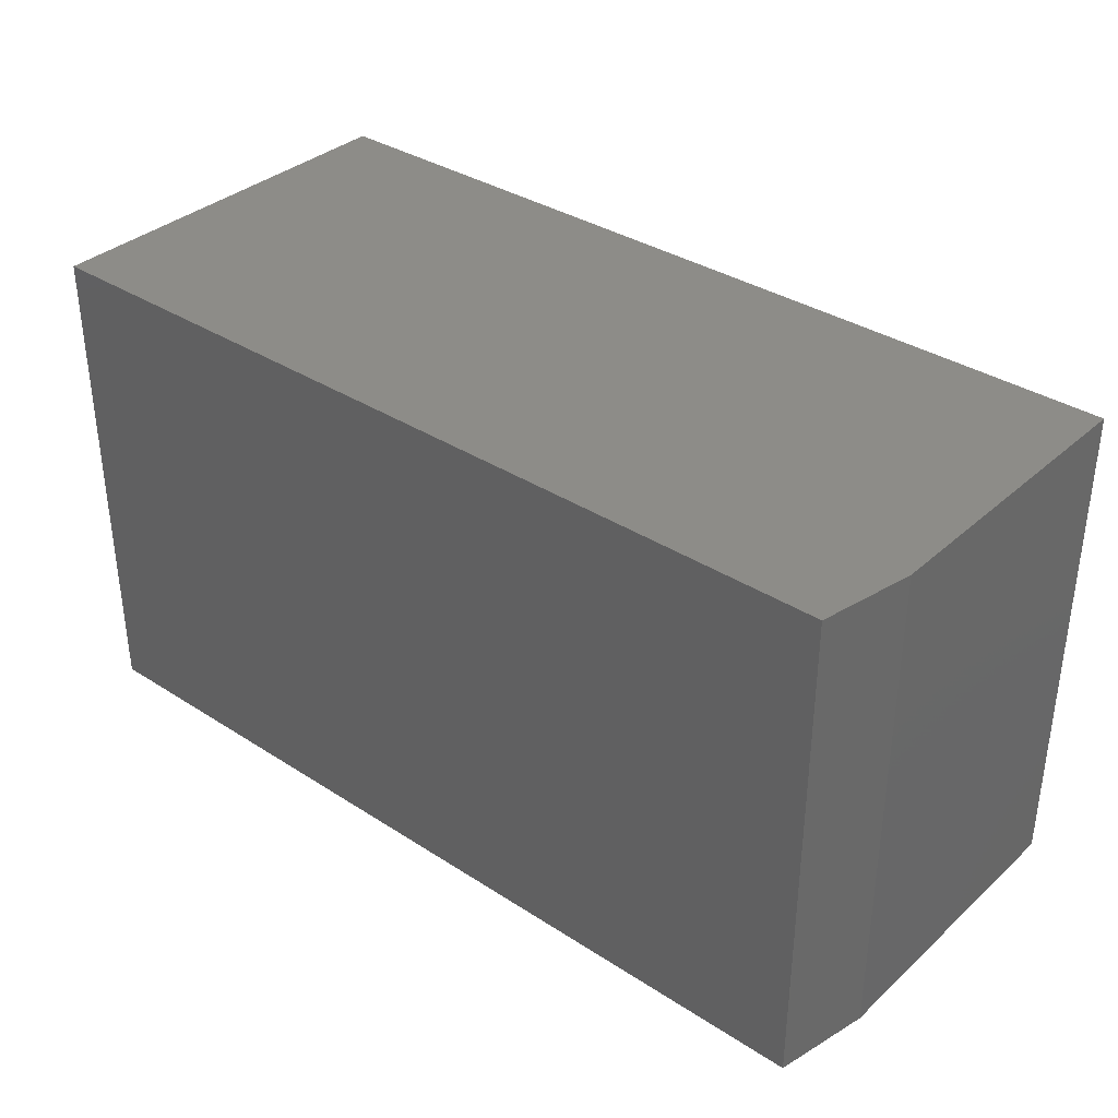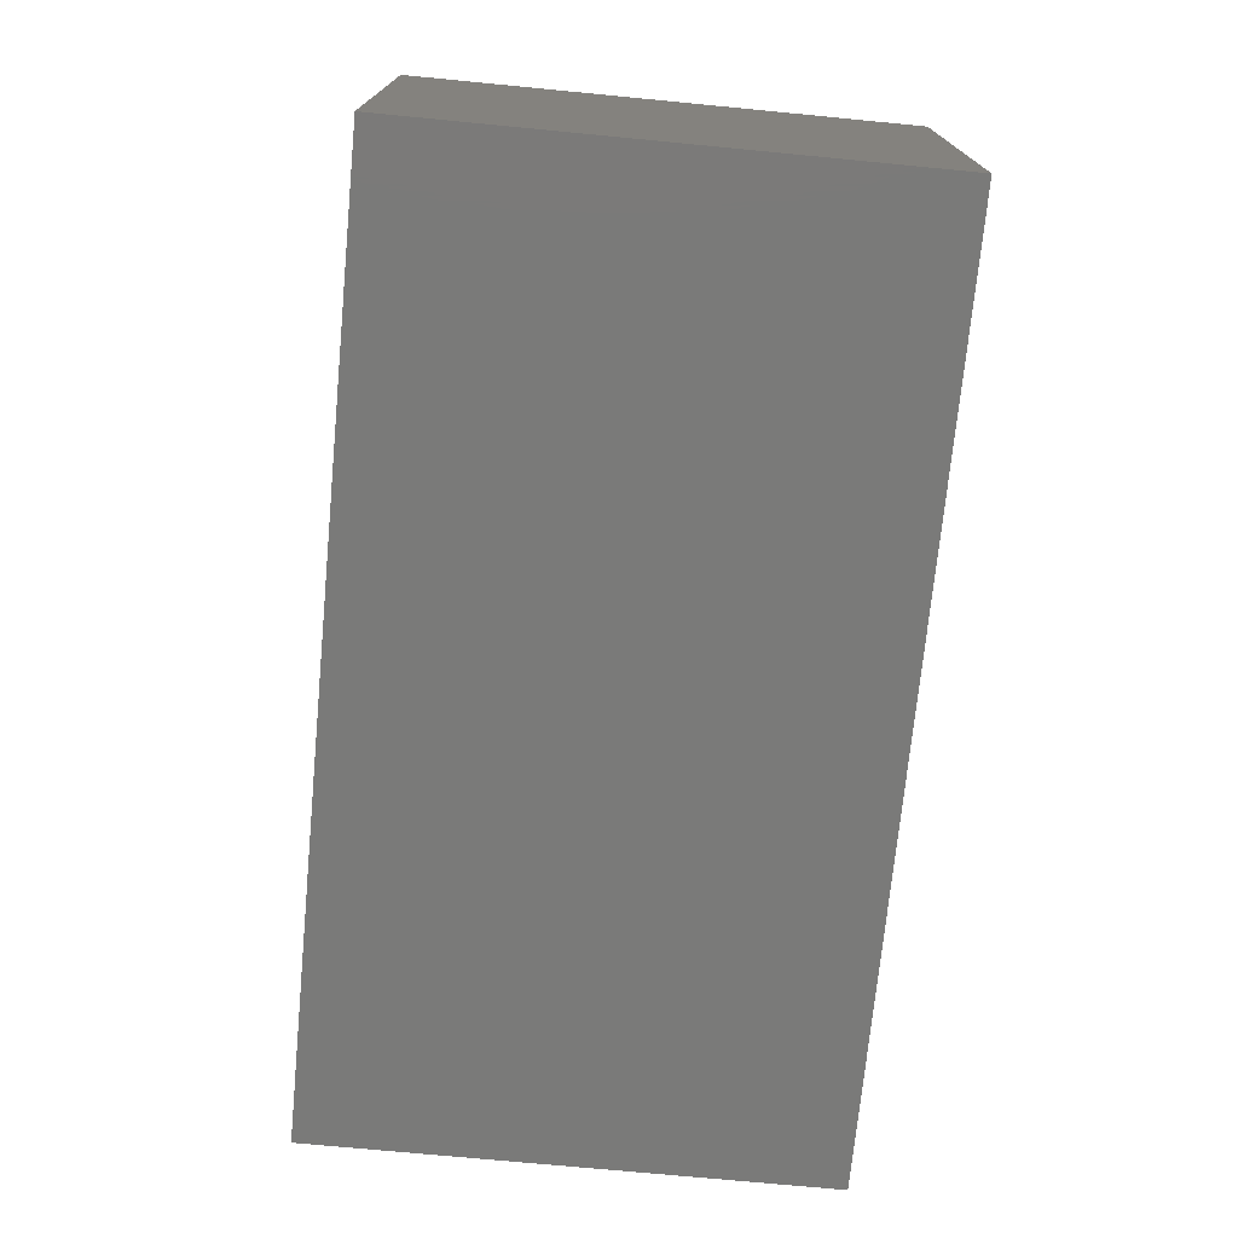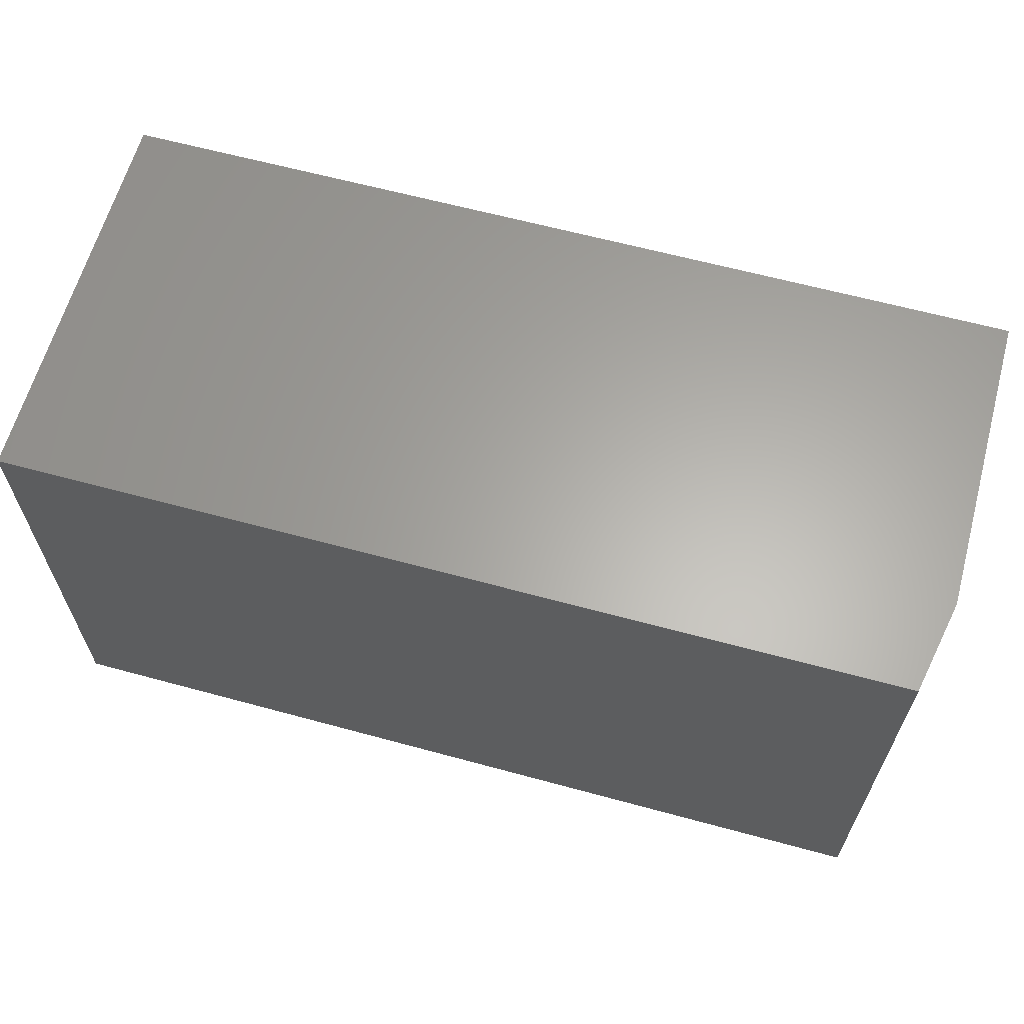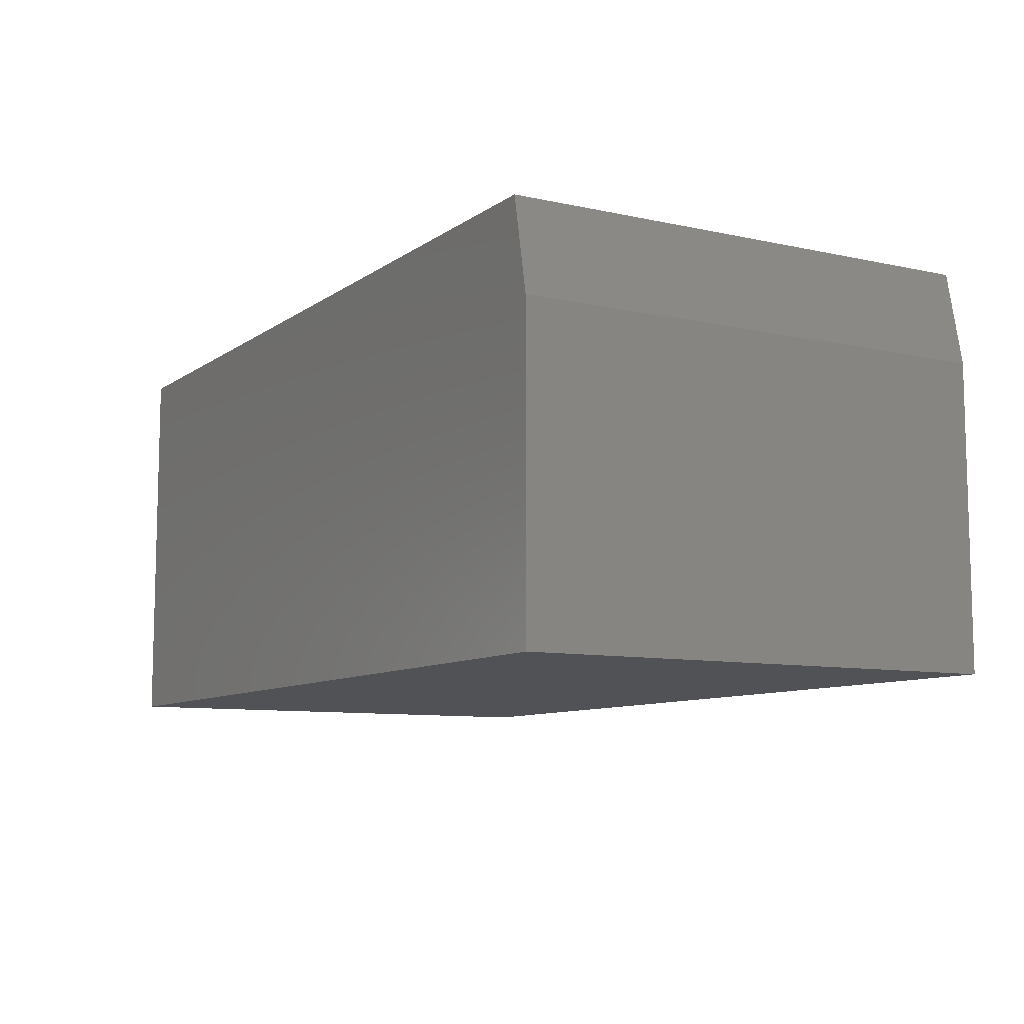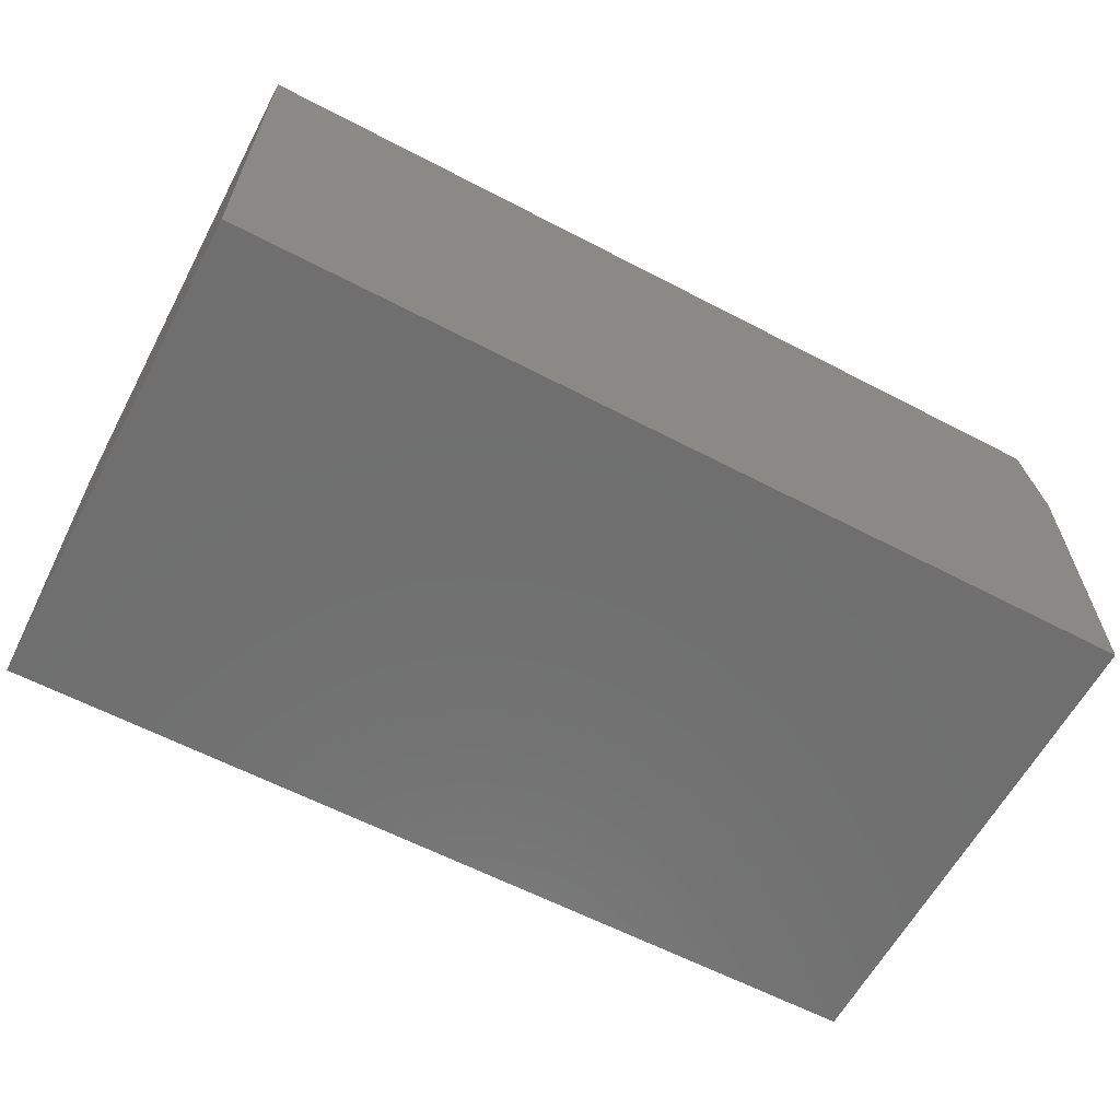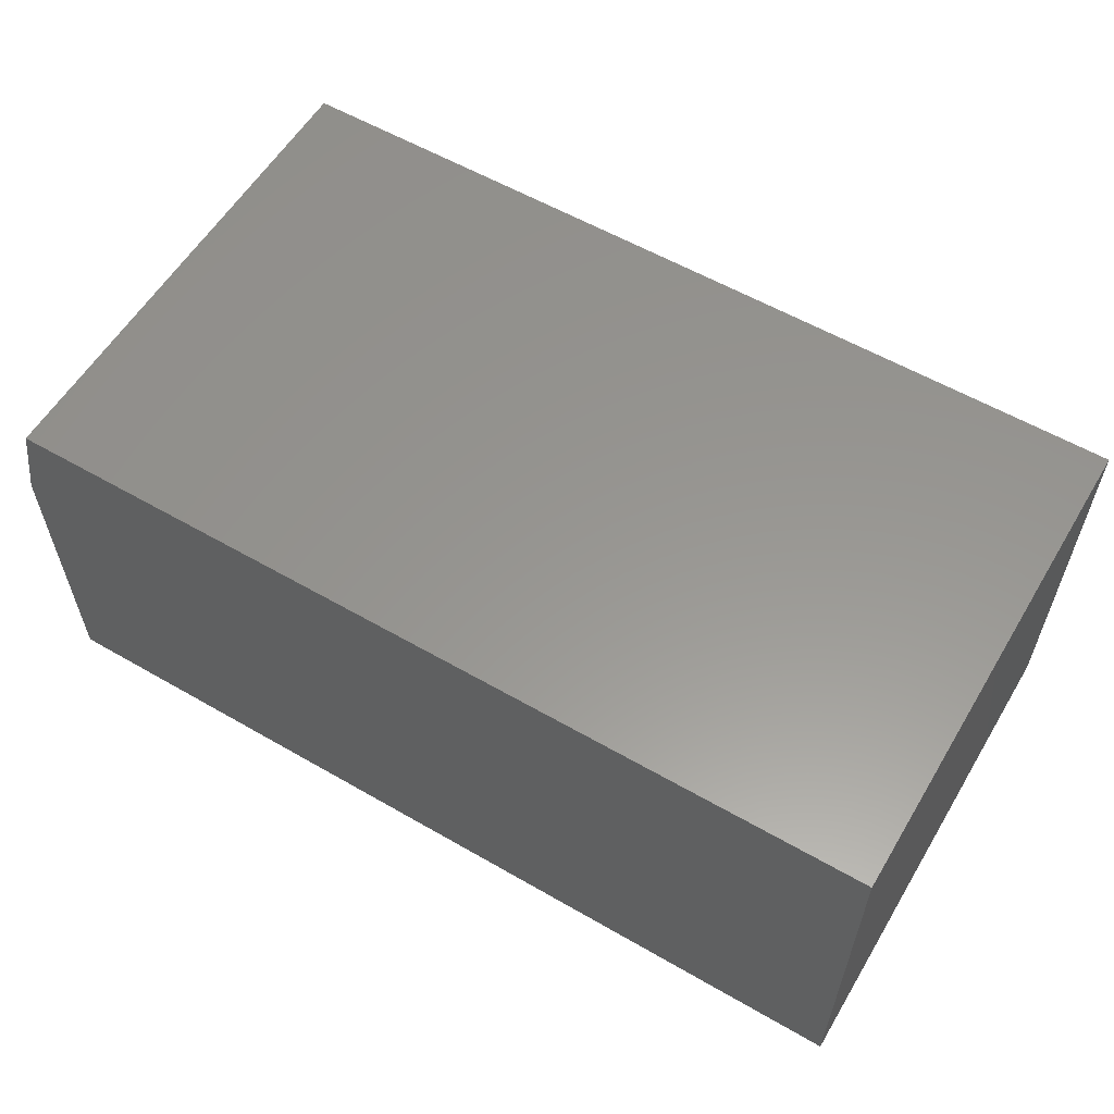
<metadata>
{"format":"stl","ext":"stl","renderer":"f3d","projection":"perspective","resolution":1024,"background":"white","views":[{"elev":35.3,"azim":40.5,"up":"+Y"},{"elev":-72.9,"azim":-95.5,"up":"+Z"},{"elev":63.0,"azim":15.4,"up":"+Y"},{"elev":-9.1,"azim":59.8,"up":"+Z"},{"elev":-61.4,"azim":-28.0,"up":"+Z"},{"elev":58.2,"azim":-149.2,"up":"+Z"}]}
</metadata>
<code>
# stl→obj: 10 verts, 16 faces
v 0 -0.4141 -0.3359
v 0.75 -0.4141 -0.3359
v 2.03e-17 -0.4141 -0.004359
v 0.75 -0.4141 -0.08248
v 0.7344 -0.4141 -0.004359
v 0.7344 1.841e-17 -0.004359
v 0.75 1.407e-17 -0.08248
v 2.03e-17 1.841e-17 -0.004359
v 0.75 -2.549e-33 -0.3359
v 0 0 -0.3359
f 1 2 3
f 3 2 4
f 3 4 5
f 6 7 8
f 8 7 9
f 8 9 10
f 5 6 3
f 3 6 8
f 9 7 2
f 2 7 4
f 4 7 5
f 5 7 6
f 8 10 3
f 3 10 1
f 1 10 2
f 2 10 9

</code>
